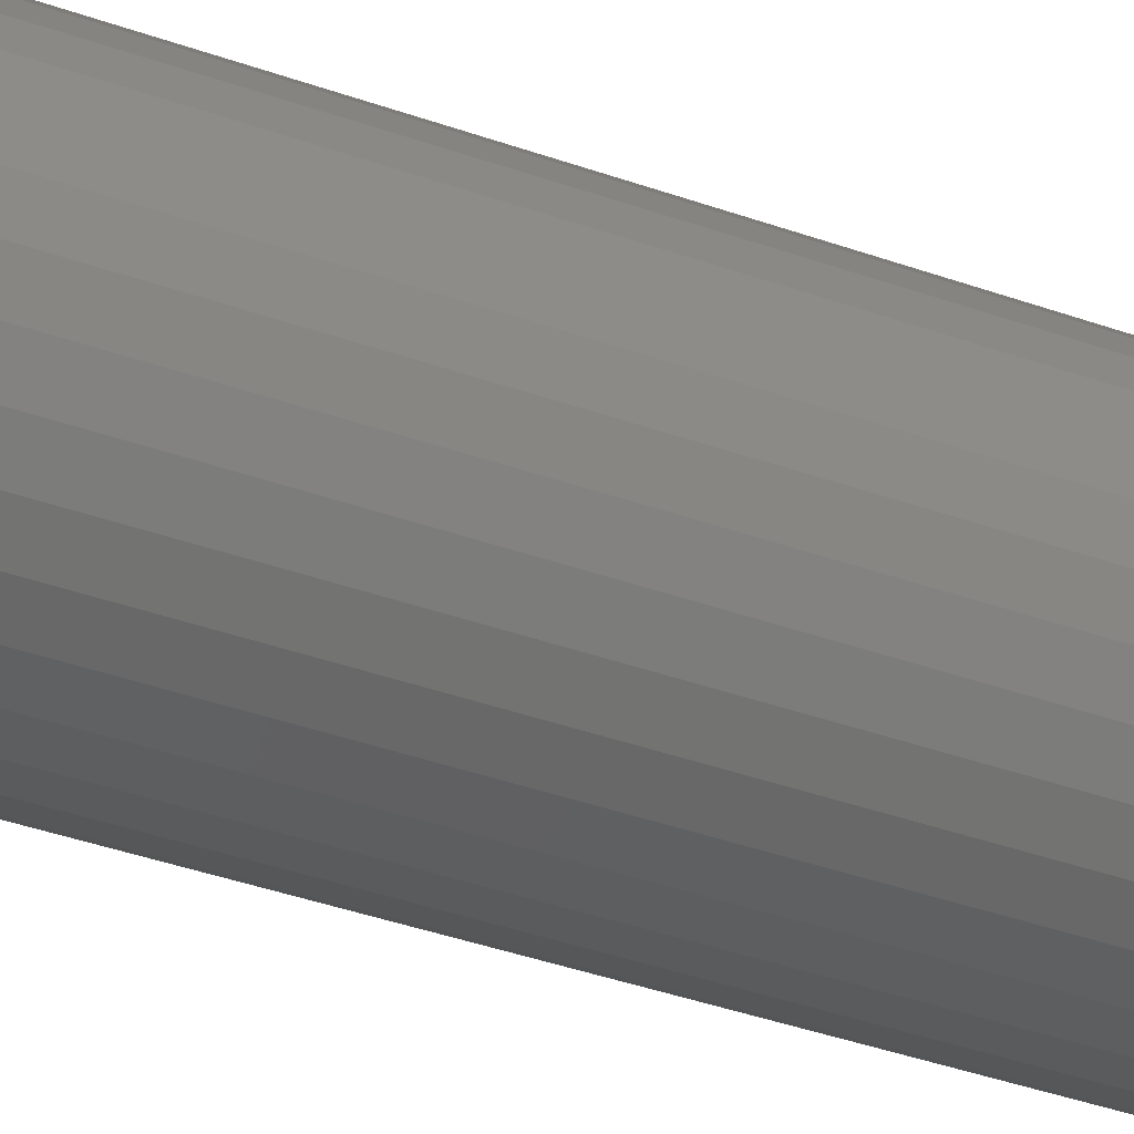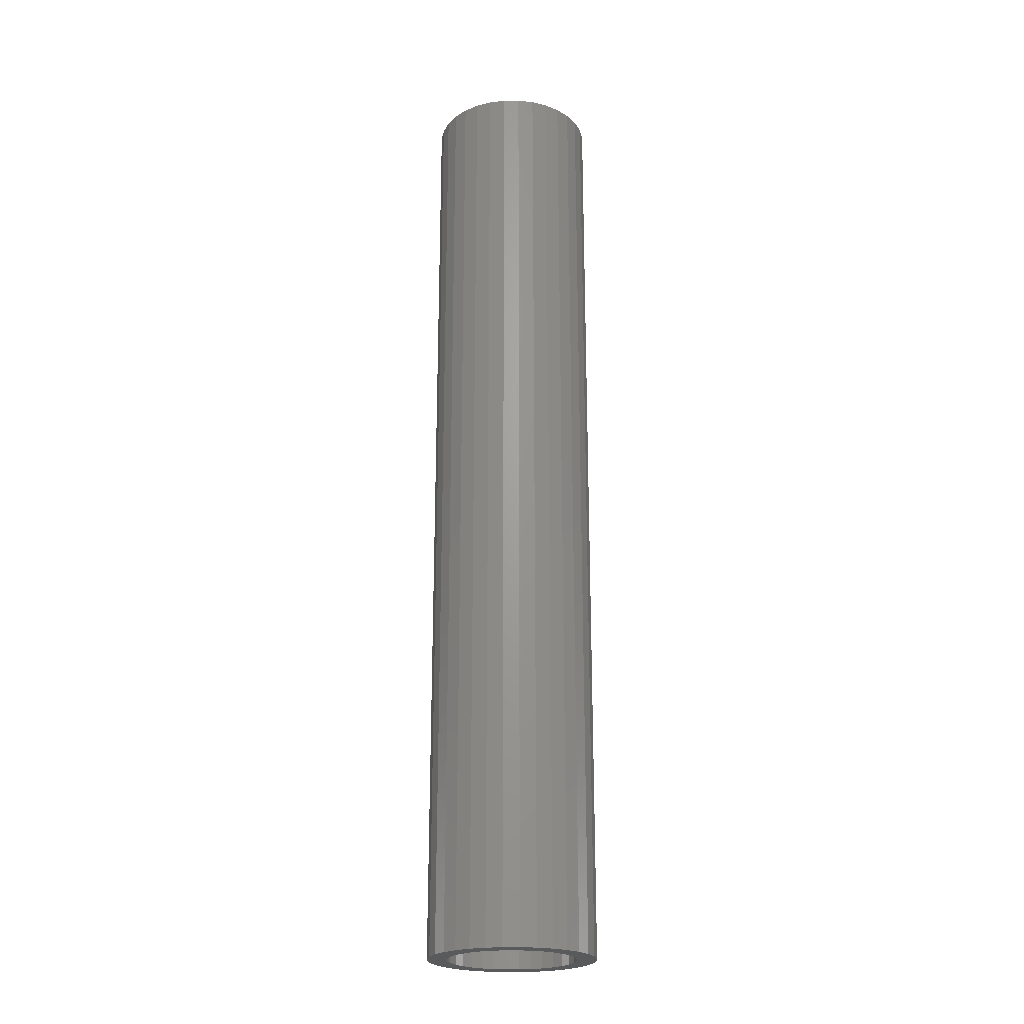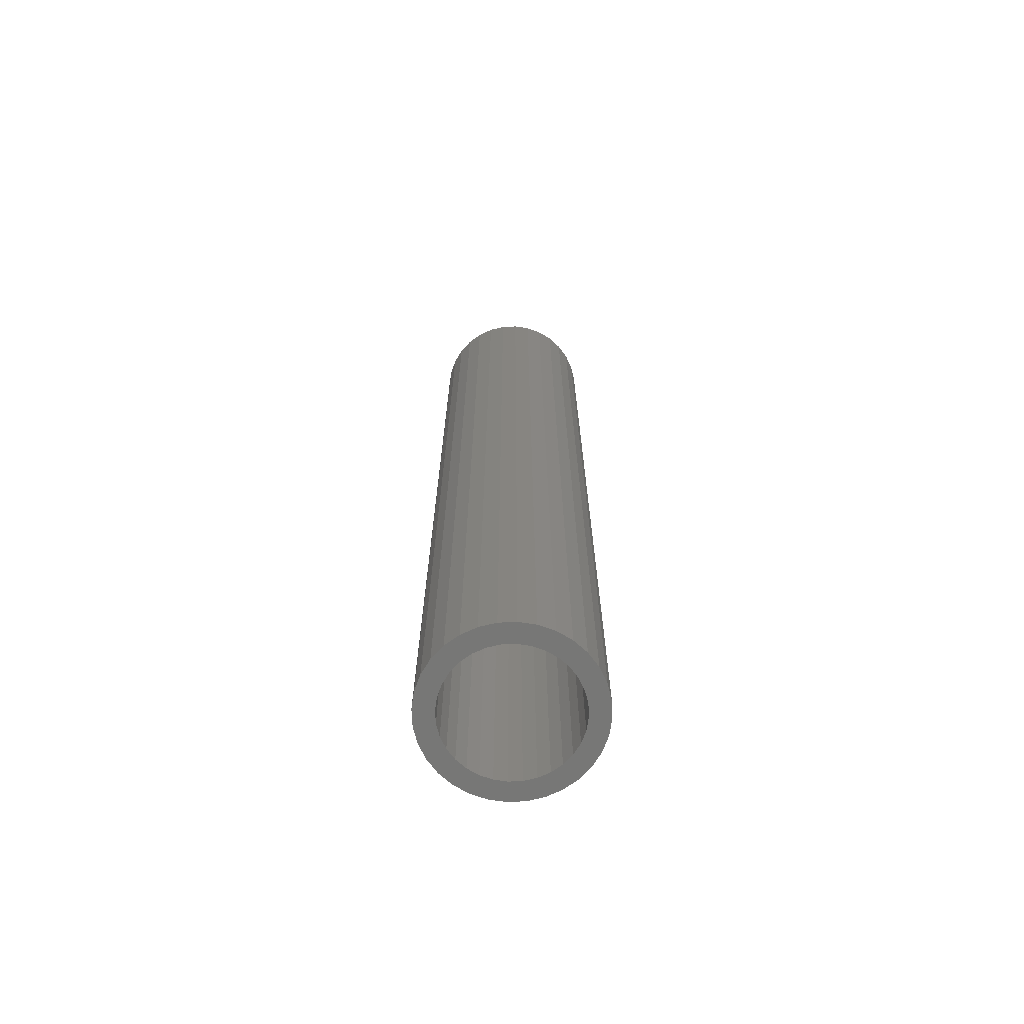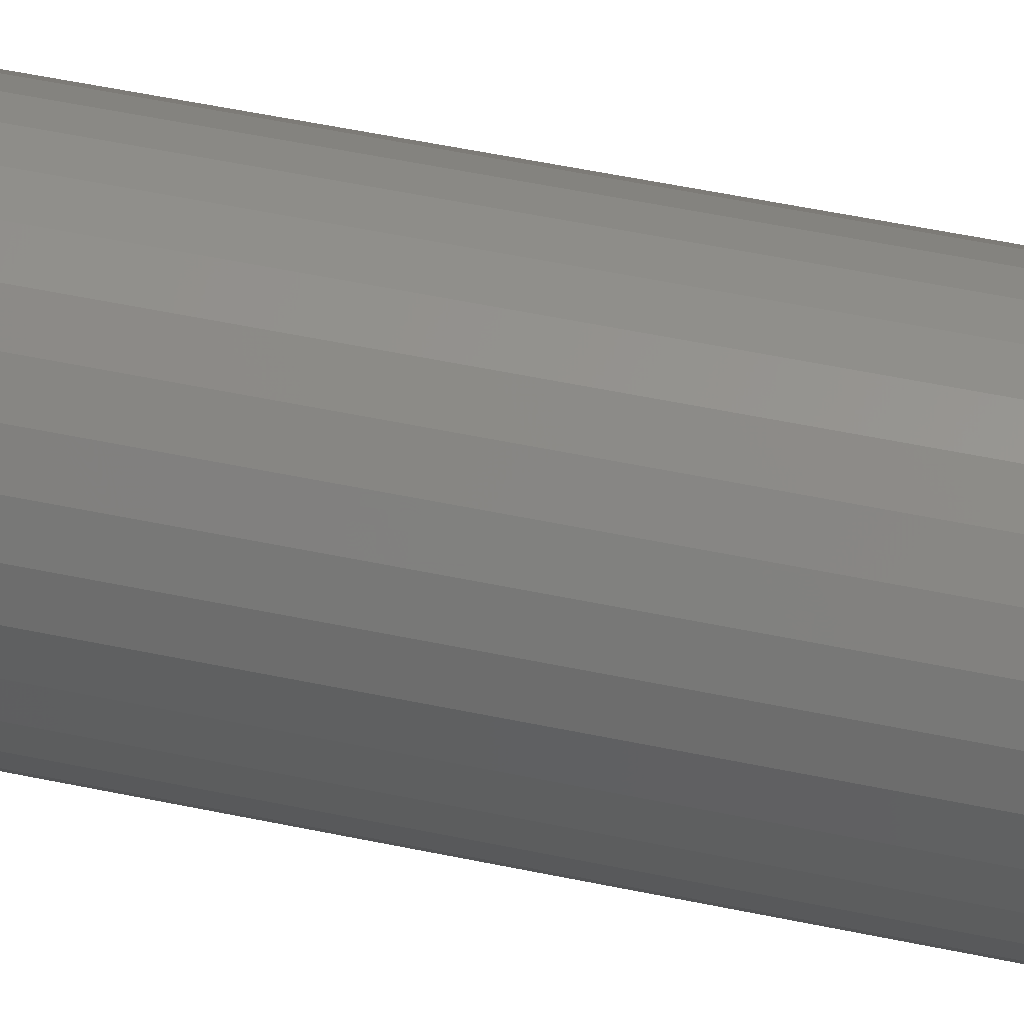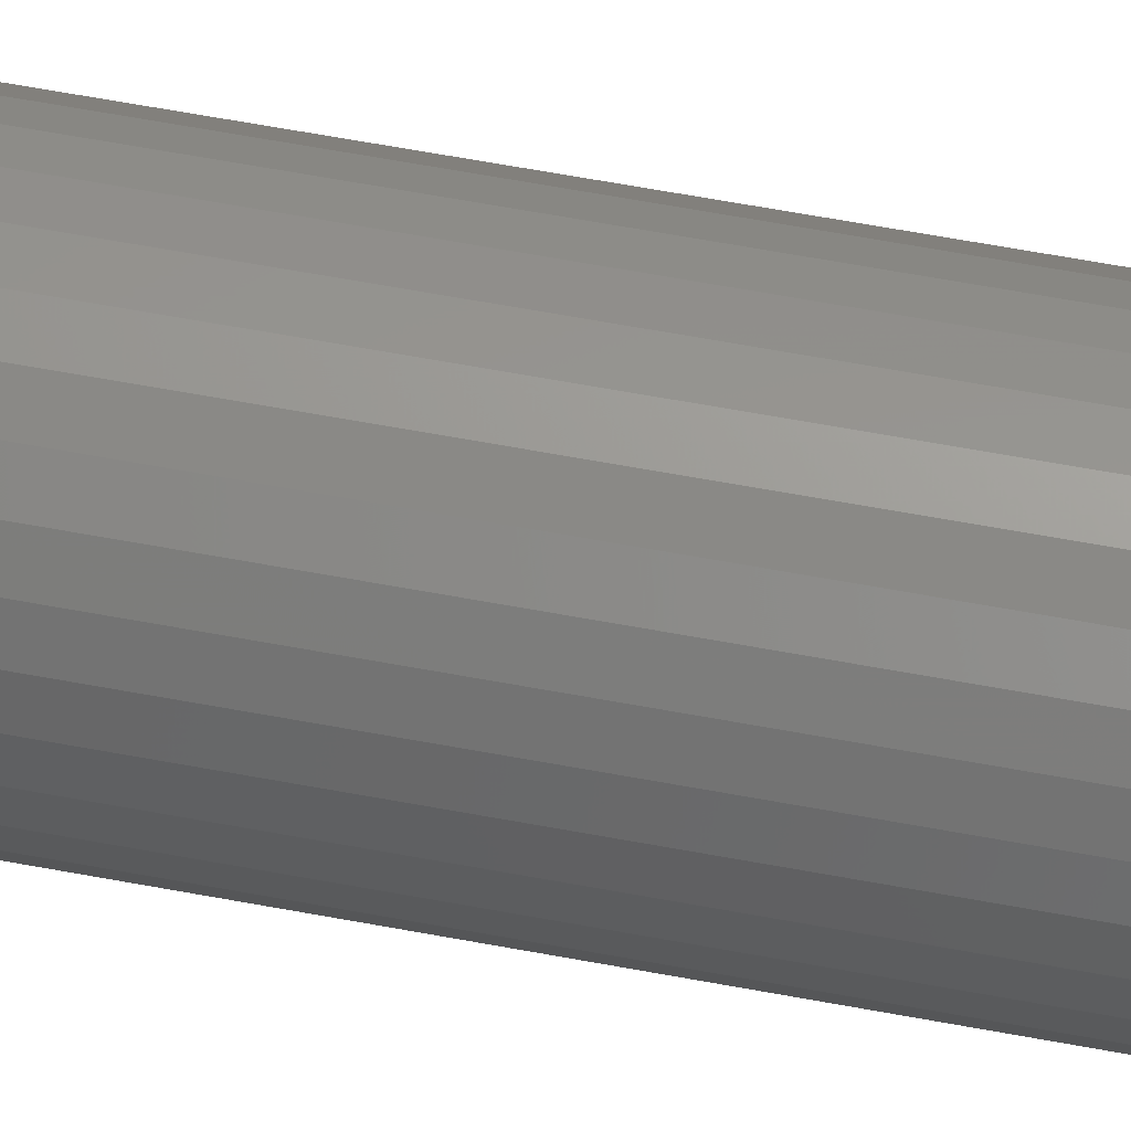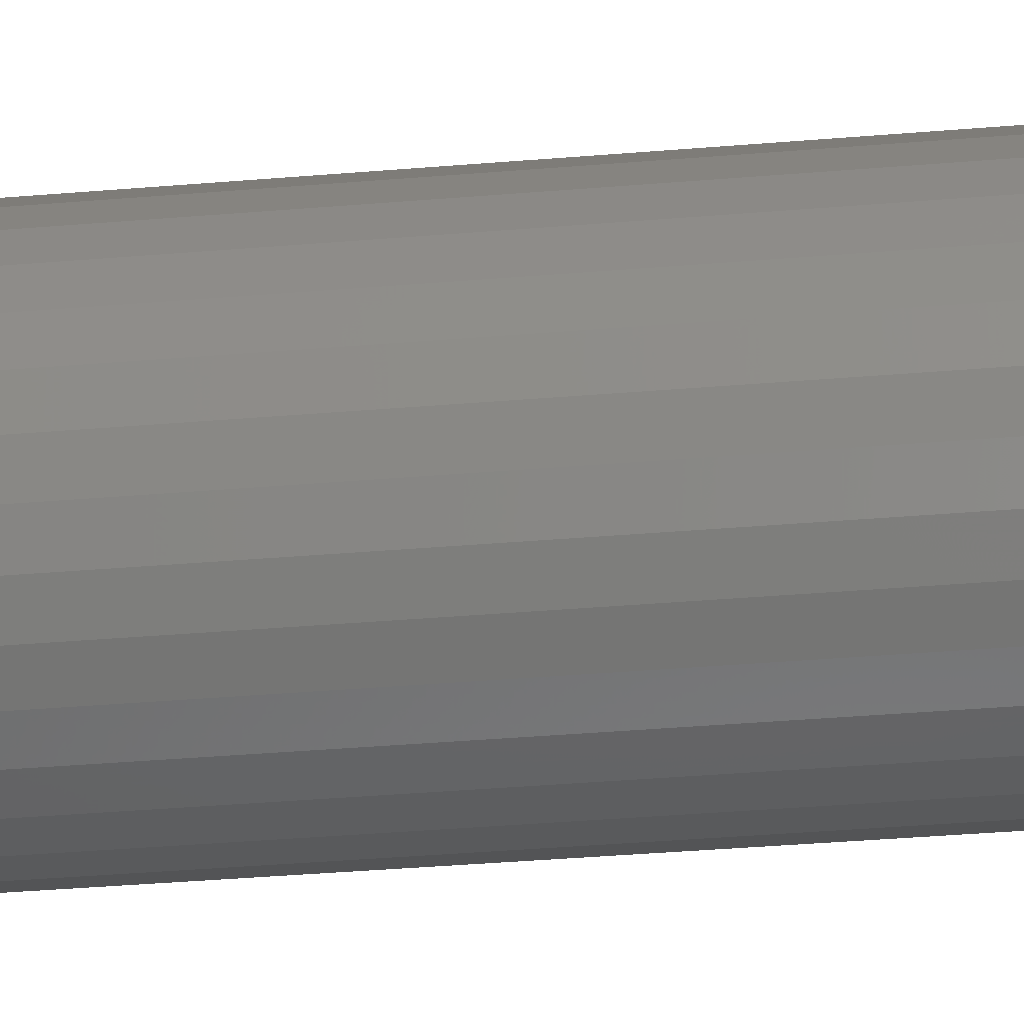
<metadata>
{"format":"stl","ext":"stl","renderer":"f3d","projection":"perspective","resolution":1024,"background":"white","views":[{"elev":-30.5,"azim":-119.1,"up":"+Y"},{"elev":-22.6,"azim":118.7,"up":"+Z"},{"elev":-69.4,"azim":-14.3,"up":"+Z"},{"elev":44.6,"azim":-75.6,"up":"+Y"},{"elev":62.8,"azim":100.7,"up":"+Y"},{"elev":-28.8,"azim":-82.2,"up":"+Y"}]}
</metadata>
<code>
# stl→obj: 128 verts, 252 faces
v 0.3512 0.05026 0
v 0.3141 0.04737 0
v 0.3241 0.05565 0
v 0.3416 0.04736 0
v 0.3328 0.04265 0
v 0.3058 0.03729 0
v 0.3251 0.03632 0
v 0.3188 0.02861 0
v 0.2996 0.02579 0
v 0.3141 0.01981 0
v 0.2959 0.01331 0
v 0.3112 0.01026 0
v 0.2959 -0.01265 0
v 0.3112 -0.009602 0
v 0.3141 -0.01915 0
v 0.2996 -0.02513 0
v 0.3188 -0.02795 0
v 0.3058 -0.03663 0
v 0.3251 -0.03567 0
v 0.3328 -0.042 0
v 0.3141 -0.04671 0
v 0.3416 -0.0467 0
v 0.3512 -0.0496 0
v 0.3241 -0.05499 0
v 0.3806 0.04736 0
v 0.371 0.05026 0
v 0.3981 0.05565 0
v 0.4081 0.04737 0
v 0.3894 0.04265 0
v 0.3971 0.03632 0
v 0.4164 0.03729 0
v 0.4034 0.02861 0
v 0.4226 0.02579 0
v 0.4081 0.01981 0
v 0.4264 0.01331 0
v 0.411 0.01026 0
v 0.412 0.0003289 0
v 0.4081 -0.01915 0
v 0.411 -0.009602 0
v 0.4264 -0.01265 0
v 0.4226 -0.02513 0
v 0.4034 -0.02795 0
v 0.4164 -0.03663 0
v 0.3971 -0.03567 0
v 0.3894 -0.042 0
v 0.4081 -0.04671 0
v 0.3806 -0.0467 0
v 0.371 -0.0496 0
v 0.3981 -0.05499 0
v 0.2946 0.0003289 0
v 0.3102 0.0003289 0
v 0.4276 0.0003289 0
v 0.3611 -0.05058 0
v 0.3866 -0.06114 0
v 0.3741 -0.06492 0
v 0.3611 -0.0662 0
v 0.3481 -0.06492 0
v 0.3356 -0.06114 0
v 0.3611 0.05123 0
v 0.3356 0.06179 0
v 0.3481 0.06558 0
v 0.3611 0.06686 0
v 0.3741 0.06558 0
v 0.3866 0.06179 0
v 0.371 -0.0496 0.7422
v 0.3806 -0.0467 0.7422
v 0.3894 -0.042 0.7422
v 0.3971 -0.03567 0.7422
v 0.4034 -0.02795 0.7422
v 0.4081 -0.01915 0.7422
v 0.411 -0.009602 0.7422
v 0.412 0.0003289 0.7422
v 0.3611 -0.05058 0.7422
v 0.3512 -0.0496 0.7422
v 0.3416 -0.0467 0.7422
v 0.3328 -0.042 0.7422
v 0.3251 -0.03567 0.7422
v 0.3188 -0.02795 0.7422
v 0.3141 -0.01915 0.7422
v 0.3112 -0.009602 0.7422
v 0.3102 0.0003289 0.7422
v 0.3512 0.05026 0.7422
v 0.3416 0.04736 0.7422
v 0.3328 0.04265 0.7422
v 0.3251 0.03632 0.7422
v 0.3188 0.02861 0.7422
v 0.3141 0.01981 0.7422
v 0.3112 0.01026 0.7422
v 0.3611 0.05123 0.7422
v 0.371 0.05026 0.7422
v 0.3806 0.04736 0.7422
v 0.3894 0.04265 0.7422
v 0.3971 0.03632 0.7422
v 0.4034 0.02861 0.7422
v 0.4081 0.01981 0.7422
v 0.411 0.01026 0.7422
v 0.4276 0.0003289 0.7578
v 0.4264 -0.01265 0.7578
v 0.4226 -0.02513 0.7578
v 0.4164 -0.03663 0.7578
v 0.4081 -0.04671 0.7578
v 0.3981 -0.05499 0.7578
v 0.3866 -0.06114 0.7578
v 0.3741 -0.06492 0.7578
v 0.3611 -0.0662 0.7578
v 0.3481 -0.06492 0.7578
v 0.3356 -0.06114 0.7578
v 0.3241 -0.05499 0.7578
v 0.3141 -0.04671 0.7578
v 0.3058 -0.03663 0.7578
v 0.2996 -0.02513 0.7578
v 0.2959 -0.01265 0.7578
v 0.2946 0.0003289 0.7578
v 0.2959 0.01331 0.7578
v 0.2996 0.02579 0.7578
v 0.3058 0.03729 0.7578
v 0.3141 0.04737 0.7578
v 0.3241 0.05565 0.7578
v 0.3356 0.06179 0.7578
v 0.3481 0.06558 0.7578
v 0.3611 0.06686 0.7578
v 0.3741 0.06558 0.7578
v 0.3866 0.06179 0.7578
v 0.3981 0.05565 0.7578
v 0.4081 0.04737 0.7578
v 0.4164 0.03729 0.7578
v 0.4226 0.02579 0.7578
v 0.4264 0.01331 0.7578
f 1 2 3
f 4 2 1
f 2 4 5
f 5 6 2
f 7 6 5
f 6 7 8
f 8 9 6
f 9 8 10
f 10 11 9
f 12 11 10
f 13 14 15
f 15 16 13
f 17 16 15
f 18 16 17
f 19 18 17
f 18 19 20
f 20 21 18
f 22 21 20
f 21 22 23
f 23 24 21
f 25 26 27
f 28 25 27
f 29 25 28
f 30 29 28
f 31 30 28
f 32 30 31
f 33 32 31
f 34 32 33
f 35 34 33
f 35 36 34
f 36 35 37
f 38 39 40
f 41 38 40
f 41 42 38
f 42 41 43
f 44 42 43
f 45 44 43
f 46 45 43
f 47 45 46
f 48 47 46
f 49 48 46
f 50 11 12
f 50 12 51
f 50 51 14
f 50 14 13
f 52 40 39
f 52 39 37
f 52 37 35
f 53 48 49
f 53 49 54
f 53 54 55
f 53 55 56
f 53 56 57
f 53 57 58
f 53 58 24
f 53 24 23
f 59 1 3
f 59 3 60
f 59 60 61
f 59 61 62
f 59 62 63
f 59 63 64
f 59 64 27
f 59 27 26
f 53 65 48
f 48 65 66
f 48 66 47
f 47 66 67
f 47 67 45
f 45 67 68
f 45 68 44
f 44 68 69
f 44 69 42
f 42 69 70
f 42 70 38
f 38 70 71
f 38 71 39
f 39 71 72
f 39 72 37
f 65 53 73
f 73 53 23
f 73 23 74
f 74 23 22
f 74 22 75
f 75 22 20
f 75 20 76
f 76 20 19
f 76 19 77
f 77 19 17
f 77 17 78
f 78 17 15
f 78 15 79
f 79 15 14
f 79 14 80
f 80 14 51
f 80 51 81
f 59 82 1
f 1 82 83
f 1 83 4
f 4 83 84
f 4 84 5
f 5 84 85
f 5 85 7
f 7 85 86
f 7 86 8
f 8 86 87
f 8 87 10
f 10 87 88
f 10 88 12
f 12 88 81
f 12 81 51
f 82 59 89
f 89 59 26
f 89 26 90
f 90 26 25
f 90 25 91
f 91 25 29
f 91 29 92
f 92 29 30
f 92 30 93
f 93 30 32
f 93 32 94
f 94 32 34
f 94 34 95
f 95 34 36
f 95 36 96
f 96 36 37
f 96 37 72
f 52 97 40
f 40 97 98
f 40 98 41
f 41 98 99
f 41 99 43
f 43 99 100
f 43 100 46
f 46 100 101
f 46 101 49
f 49 101 102
f 49 102 54
f 54 102 103
f 54 103 55
f 55 103 104
f 55 104 56
f 56 104 105
f 56 105 57
f 57 105 106
f 57 106 58
f 58 106 107
f 58 107 24
f 24 107 108
f 24 108 21
f 21 108 109
f 21 109 18
f 18 109 110
f 18 110 16
f 16 110 111
f 16 111 13
f 13 111 112
f 13 112 50
f 50 112 113
f 50 113 11
f 11 113 114
f 11 114 9
f 9 114 115
f 9 115 6
f 6 115 116
f 6 116 2
f 2 116 117
f 2 117 3
f 3 117 118
f 3 118 60
f 60 118 119
f 60 119 61
f 61 119 120
f 61 120 62
f 62 120 121
f 62 121 63
f 63 121 122
f 63 122 64
f 64 122 123
f 64 123 27
f 27 123 124
f 27 124 28
f 28 124 125
f 28 125 31
f 31 125 126
f 31 126 33
f 33 126 127
f 33 127 35
f 35 127 128
f 35 128 52
f 52 128 97
f 120 122 121
f 122 120 119
f 122 119 123
f 123 119 118
f 123 118 124
f 124 118 117
f 124 117 125
f 125 117 116
f 125 116 126
f 100 109 101
f 101 109 108
f 101 108 102
f 102 108 107
f 102 107 103
f 103 107 106
f 103 106 104
f 104 106 105
f 126 116 127
f 127 116 115
f 127 115 128
f 128 115 114
f 128 114 97
f 97 114 113
f 97 113 98
f 98 113 112
f 98 112 99
f 99 112 111
f 99 111 100
f 100 111 110
f 100 110 109
f 83 82 89
f 83 89 90
f 91 83 90
f 84 83 91
f 92 84 91
f 85 84 92
f 93 85 92
f 86 85 93
f 94 86 93
f 87 86 94
f 95 87 94
f 88 87 95
f 96 88 95
f 70 79 71
f 78 79 70
f 69 78 70
f 77 78 69
f 68 77 69
f 76 77 68
f 67 76 68
f 75 76 67
f 66 75 67
f 74 75 66
f 73 74 66
f 65 73 66
f 79 80 71
f 71 80 81
f 71 81 72
f 72 81 88
f 72 88 96

</code>
